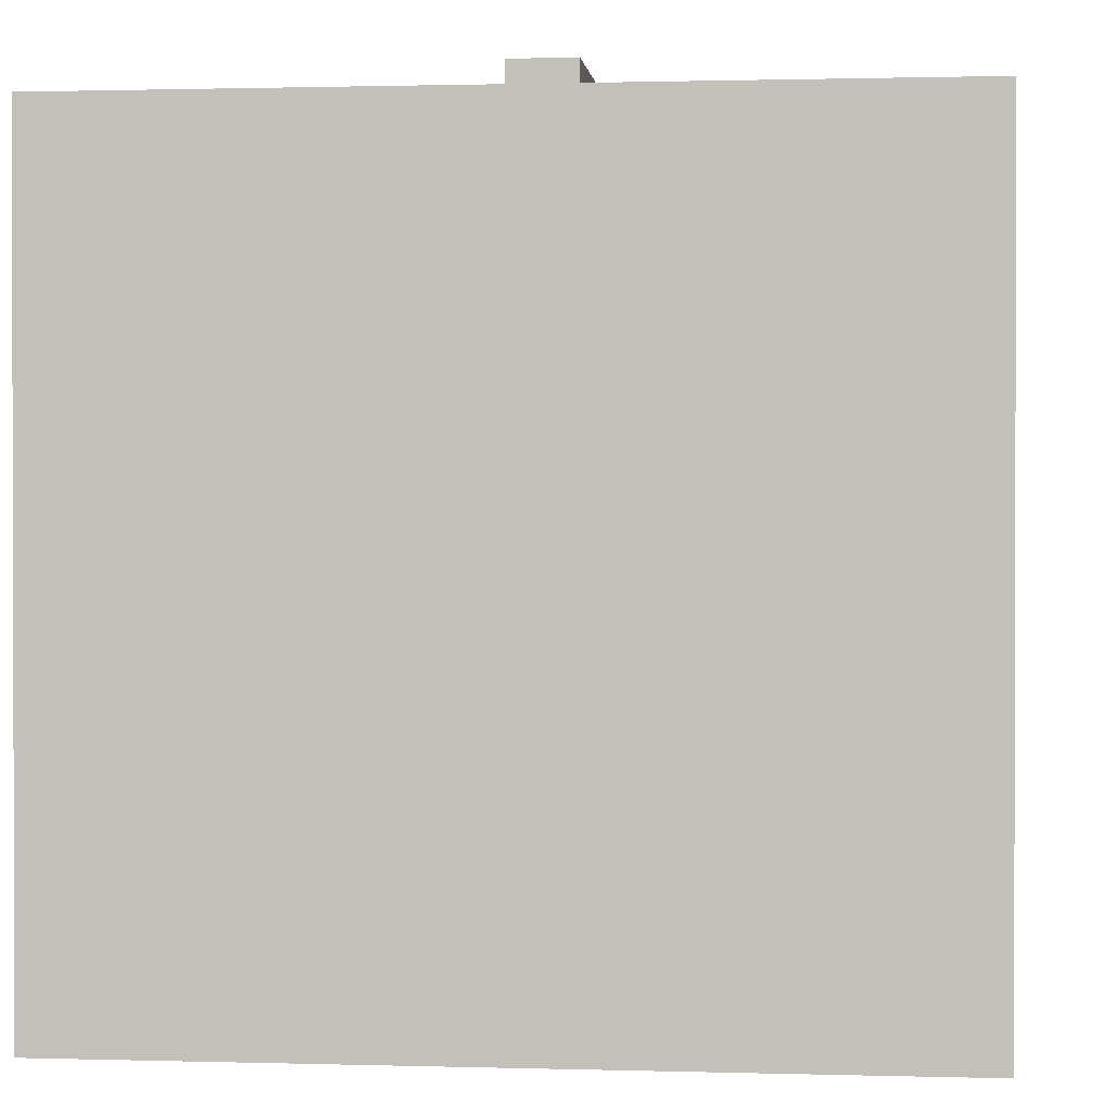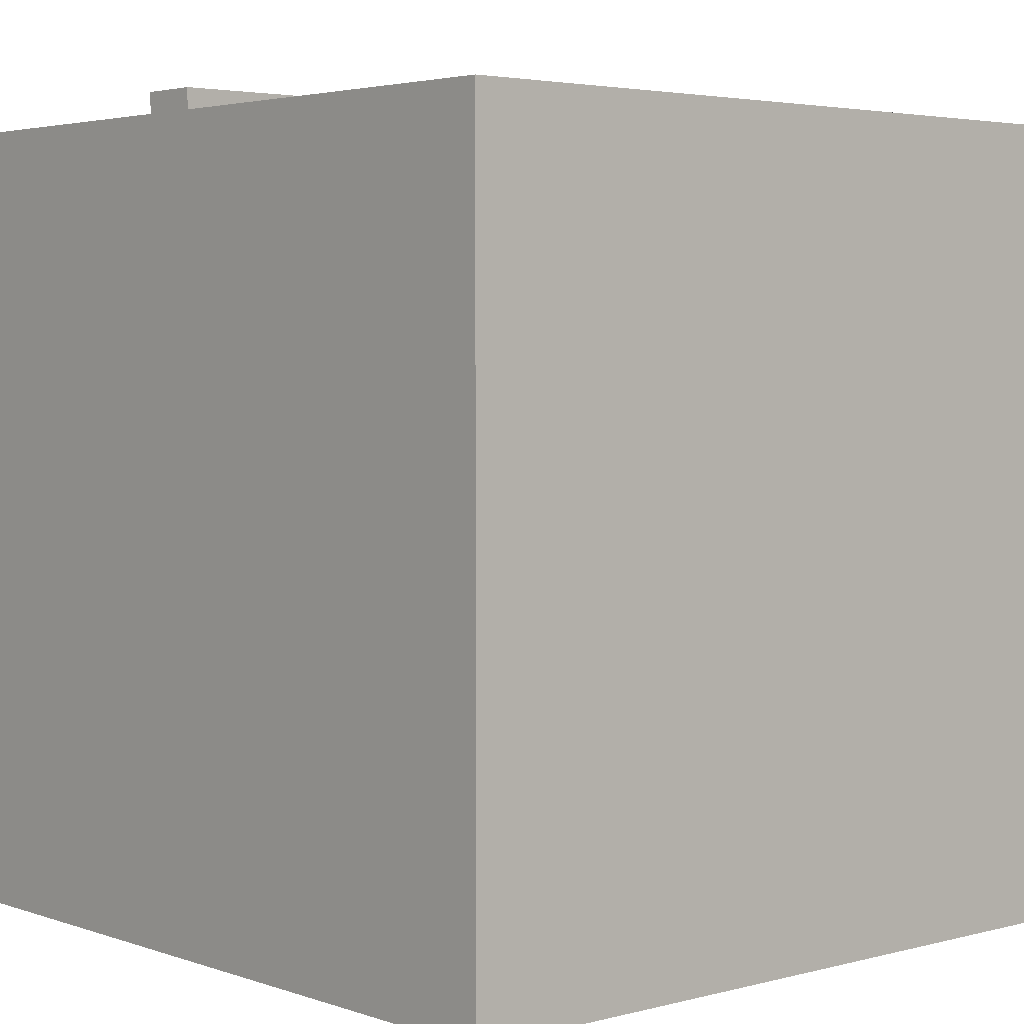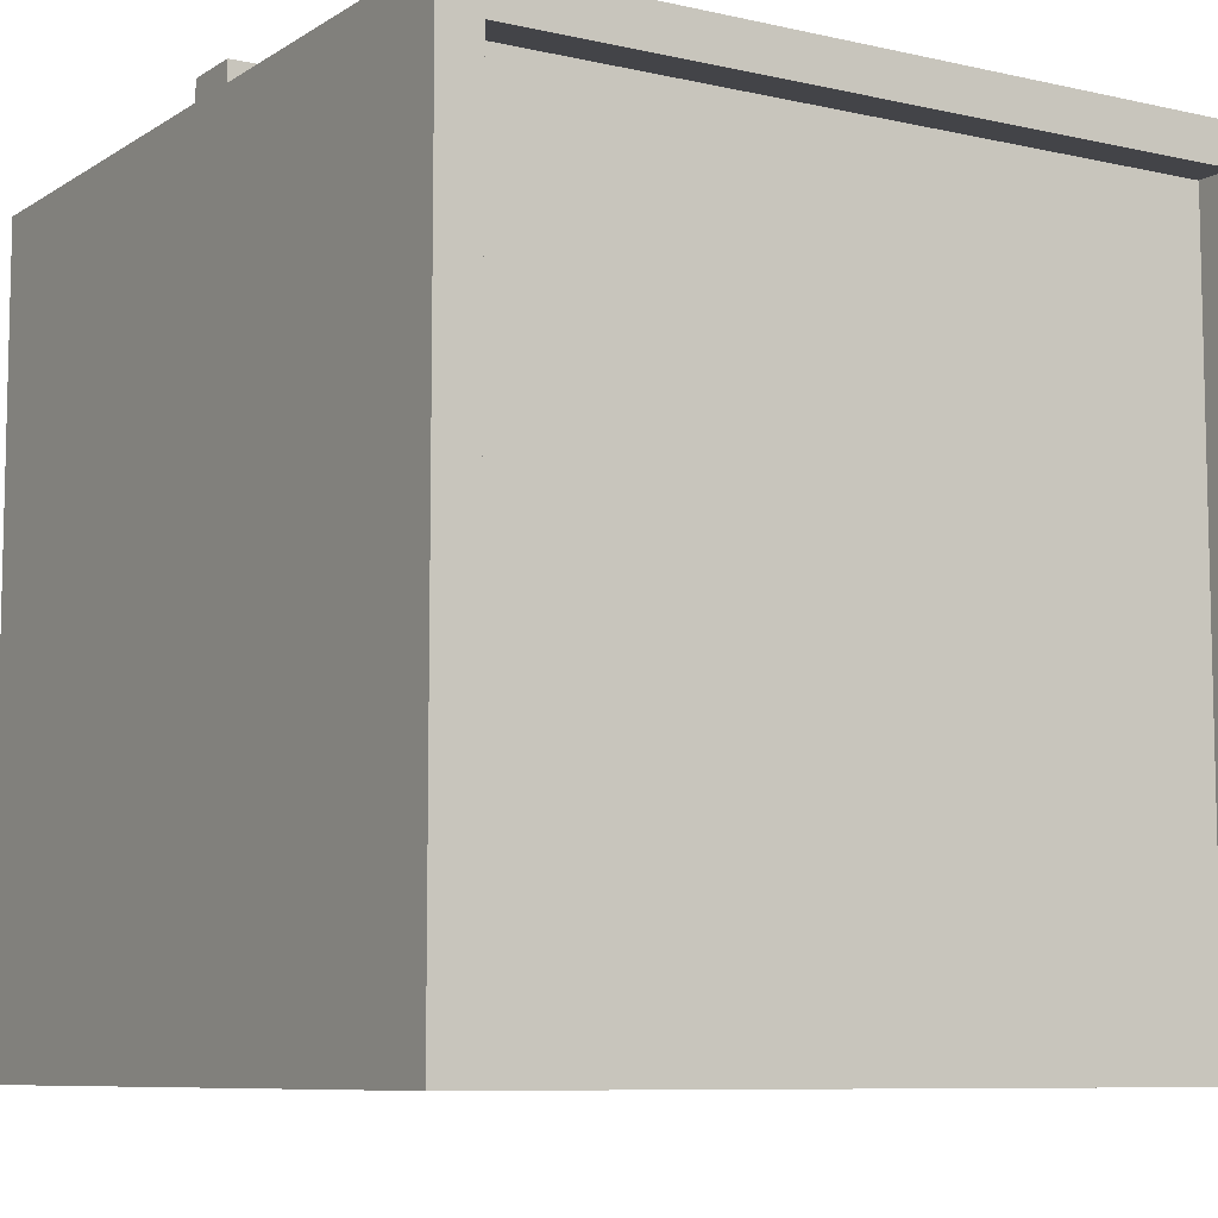
<metadata>
{"format":"obj","ext":"obj","renderer":"f3d","projection":"perspective","resolution":1024,"background":"white","views":[{"elev":0.9,"azim":96.1,"up":"+Z"},{"elev":3.5,"azim":-41.3,"up":"+Z"},{"elev":-8.3,"azim":148.2,"up":"+Z"}]}
</metadata>
<code>
o
v -1.9 0 1.9
v -1.9 0 -2
v -1.9 2 2
v -1.9 2 1.9
v -1.9 2.3 2
v -1.9 2.3 1.9
v -1.9 4 1.9
v -1.9 4 -2
v -1.6 2.6 1.7
v -1.6 2.6 1.6
v -1.6 3.2 1.7
v -1.6 3.2 1.6
v -1.2 2.7 1.7
v -1.2 2.7 1.6
v -1.2 2.9 1.7
v -1.2 2.9 1.6
v -1.1 0.3 1.7
v -1.1 0.3 1.6
v -1.1 0.6 1.7
v -1.1 0.6 1.6
v -1.1 0.7 1.7
v -1.1 0.7 1.6
v -1.1 1 1.7
v -1.1 1 1.6
v -0.7 2.6 1.7
v -0.7 2.6 1.6
v -0.7 3.2 1.7
v -0.7 3.2 1.6
v -0.3 2.7 1.7
v -0.3 2.7 1.6
v -0.3 3 1.7
v -0.3 3 1.6
v 0 0.1 1.9
v 0 0.1 1.8
v 0 0.2 1.8
v 0 0.2 1.7
v 0 0.3 1.7
v 0 0.3 1.6
v 0 1.9 1.8
v 0 1.9 1.6
v 0 2 1.9
v 0 2 1.8
v 0 2.1 1.9
v 0 2.1 1.8
v 0 2.1 1.6
v 0 2.3 1.9
v 0 3.4 1.7
v 0 3.4 1.6
v 0 3.5 1.8
v 0 3.5 1.7
v 0 3.6 1.9
v 0 3.6 1.8
v 0.3 2.6 1.7
v 0.3 2.6 1.6
v 0.3 3.2 1.7
v 0.3 3.2 1.6
v 0.7 2.7 1.7
v 0.7 2.7 1.6
v 0.7 3 1.7
v 0.7 3 1.6
v 0.8 0.3 1.7
v 0.8 0.3 1.6
v 0.8 0.6 1.7
v 0.8 0.6 1.6
v 0.8 0.7 1.7
v 0.8 0.7 1.6
v 0.8 1 1.7
v 0.8 1 1.6
v 1.2 2.6 1.7
v 1.2 2.6 1.6
v 1.2 3.2 1.7
v 1.2 3.2 1.6
v 1.6 2.7 1.7
v 1.6 2.7 1.6
v 1.6 2.9 1.7
v 1.6 2.9 1.6
v 1.8 3.8 1.7
v 1.8 3.8 -1.8
v 1.8 4 1.7
v 1.8 4 -1.8
v 1.9 0.1 1.9
v 1.9 0.1 1.8
v 1.9 0.2 1.8
v 1.9 0.2 1.7
v 1.9 0.3 1.7
v 1.9 0.3 1.6
v 1.9 1.9 1.8
v 1.9 1.9 1.6
v 1.9 2 1.9
v 1.9 2 1.8
v 1.9 2.1 1.9
v 1.9 2.1 1.8
v 1.9 2.1 1.6
v 1.9 2.3 1.9
v 1.9 3.4 1.7
v 1.9 3.4 1.6
v 1.9 3.5 1.8
v 1.9 3.5 1.7
v 1.9 3.6 1.9
v 1.9 3.6 1.8
v -1.8 0.1 1.9
v -1.8 0.1 1.8
v -1.8 0.2 1.8
v -1.8 0.2 1.7
v -1.8 0.3 1.7
v -1.8 0.3 1.6
v -1.8 1.9 1.8
v -1.8 1.9 1.6
v -1.8 2 1.9
v -1.8 2 1.8
v -1.8 2.1 1.9
v -1.8 2.1 1.8
v -1.8 2.1 1.6
v -1.8 2.3 1.9
v -1.8 3.4 1.7
v -1.8 3.4 1.6
v -1.8 3.5 1.8
v -1.8 3.5 1.7
v -1.8 3.6 1.9
v -1.8 3.6 1.8
v -1.7 3.8 1.7
v -1.7 3.8 -1.8
v -1.7 4 1.7
v -1.7 4 -1.8
v -1.5 2.7 1.7
v -1.5 2.7 1.6
v -1.5 2.9 1.7
v -1.5 2.9 1.6
v -1.1 2.6 1.7
v -1.1 2.6 1.6
v -1.1 3.2 1.7
v -1.1 3.2 1.6
v -0.7 0.3 1.7
v -0.7 0.3 1.6
v -0.7 1 1.7
v -0.7 1 1.6
v -0.6 2.7 1.7
v -0.6 2.7 1.6
v -0.6 3 1.7
v -0.6 3 1.6
v -0.2 2.6 1.7
v -0.2 2.6 1.6
v -0.2 3.2 1.7
v -0.2 3.2 1.6
v 0.1 0.1 1.9
v 0.1 0.1 1.8
v 0.1 0.2 1.8
v 0.1 0.2 1.7
v 0.1 0.3 1.7
v 0.1 0.3 1.6
v 0.1 1.9 1.8
v 0.1 1.9 1.6
v 0.1 2 1.9
v 0.1 2 1.8
v 0.1 2.1 1.9
v 0.1 2.1 1.8
v 0.1 2.1 1.6
v 0.1 2.3 1.9
v 0.1 3.4 1.7
v 0.1 3.4 1.6
v 0.1 3.5 1.8
v 0.1 3.5 1.7
v 0.1 3.6 1.9
v 0.1 3.6 1.8
v 0.4 2.7 1.7
v 0.4 2.7 1.6
v 0.4 3 1.7
v 0.4 3 1.6
v 0.8 2.6 1.7
v 0.8 2.6 1.6
v 0.8 3.2 1.7
v 0.8 3.2 1.6
v 1.2 0.3 1.7
v 1.2 0.3 1.6
v 1.2 1 1.7
v 1.2 1 1.6
v 1.3 2.7 1.7
v 1.3 2.7 1.6
v 1.3 2.9 1.7
v 1.3 2.9 1.6
v 1.7 2.6 1.7
v 1.7 2.6 1.6
v 1.7 3.2 1.7
v 1.7 3.2 1.6
v 2 0 1.9
v 2 0 -2
v 2 2 2
v 2 2 1.9
v 2 2.3 2
v 2 2.3 1.9
v 2 4 1.9
v 2 4 -2
v -1.9 2 2
v -1.9 2.3 2
v 2 2 2
v 2 2.3 2
v -1.9 0 1.9
v -1.9 2 1.9
v -1.9 2.3 1.9
v -1.9 4 1.9
v -1.8 0.1 1.9
v -1.8 2 1.9
v -1.8 2.3 1.9
v -1.8 3.6 1.9
v 0 0.1 1.9
v 0 2 1.9
v 0 2.3 1.9
v 0 3.6 1.9
v 0.1 0.1 1.9
v 0.1 2 1.9
v 0.1 2.3 1.9
v 0.1 3.6 1.9
v 1.9 0.1 1.9
v 1.9 2 1.9
v 1.9 2.3 1.9
v 1.9 3.6 1.9
v 2 0 1.9
v 2 2 1.9
v 2 2.3 1.9
v 2 4 1.9
v -1.8 0.1 1.8
v -1.8 0.2 1.8
v -1.8 1.9 1.8
v -1.8 2 1.8
v -1.8 3.5 1.8
v -1.8 3.6 1.8
v 0 0.1 1.8
v 0 0.2 1.8
v 0 1.9 1.8
v 0 2 1.8
v 0 3.5 1.8
v 0 3.6 1.8
v 0.1 0.1 1.8
v 0.1 0.2 1.8
v 0.1 1.9 1.8
v 0.1 2 1.8
v 0.1 3.5 1.8
v 0.1 3.6 1.8
v 1.9 0.1 1.8
v 1.9 0.2 1.8
v 1.9 1.9 1.8
v 1.9 2 1.8
v 1.9 3.5 1.8
v 1.9 3.6 1.8
v -1.8 0.2 1.7
v -1.8 0.3 1.7
v -1.8 3.4 1.7
v -1.8 3.5 1.7
v -1.6 2.6 1.7
v -1.6 3.2 1.7
v -1.5 2.7 1.7
v -1.5 2.9 1.7
v -1.2 2.7 1.7
v -1.2 2.9 1.7
v -1.1 0.3 1.7
v -1.1 0.6 1.7
v -1.1 0.7 1.7
v -1.1 1 1.7
v -1.1 2.6 1.7
v -1.1 3.2 1.7
v -1 0.6 1.7
v -1 0.7 1.7
v -0.7 0.3 1.7
v -0.7 1 1.7
v -0.7 2.6 1.7
v -0.7 3.2 1.7
v -0.6 2.7 1.7
v -0.6 3 1.7
v -0.3 2.7 1.7
v -0.3 3 1.7
v -0.2 2.6 1.7
v -0.2 3.2 1.7
v 0 0.2 1.7
v 0 0.3 1.7
v 0 3.4 1.7
v 0 3.5 1.7
v 0.1 0.2 1.7
v 0.1 0.3 1.7
v 0.1 3.4 1.7
v 0.1 3.5 1.7
v 0.3 2.6 1.7
v 0.3 3.2 1.7
v 0.4 2.7 1.7
v 0.4 3 1.7
v 0.7 2.7 1.7
v 0.7 3 1.7
v 0.8 0.3 1.7
v 0.8 0.6 1.7
v 0.8 0.7 1.7
v 0.8 1 1.7
v 0.8 2.6 1.7
v 0.8 3.2 1.7
v 0.9 0.6 1.7
v 0.9 0.7 1.7
v 1.2 0.3 1.7
v 1.2 1 1.7
v 1.2 2.6 1.7
v 1.2 3.2 1.7
v 1.3 2.7 1.7
v 1.3 2.9 1.7
v 1.6 2.7 1.7
v 1.6 2.9 1.7
v 1.7 2.6 1.7
v 1.7 3.2 1.7
v 1.9 0.2 1.7
v 1.9 0.3 1.7
v 1.9 3.4 1.7
v 1.9 3.5 1.7
v -1.8 0.3 1.6
v -1.8 1.9 1.6
v -1.8 2.1 1.6
v -1.8 3.4 1.6
v -1.6 2.6 1.6
v -1.6 3.2 1.6
v -1.5 2.7 1.6
v -1.5 2.9 1.6
v -1.2 2.7 1.6
v -1.2 2.9 1.6
v -1.1 0.3 1.6
v -1.1 0.6 1.6
v -1.1 0.7 1.6
v -1.1 1 1.6
v -1.1 2.6 1.6
v -1.1 3.2 1.6
v -0.7 0.3 1.6
v -0.7 1 1.6
v -0.7 2.6 1.6
v -0.7 3.2 1.6
v -0.6 2.7 1.6
v -0.6 3 1.6
v -0.3 2.7 1.6
v -0.3 3 1.6
v -0.2 2.6 1.6
v -0.2 3.2 1.6
v 0 0.3 1.6
v 0 1.9 1.6
v 0 2.1 1.6
v 0 3.4 1.6
v 0.1 0.3 1.6
v 0.1 1.9 1.6
v 0.1 2.1 1.6
v 0.1 3.4 1.6
v 0.3 2.6 1.6
v 0.3 3.2 1.6
v 0.4 2.7 1.6
v 0.4 3 1.6
v 0.7 2.7 1.6
v 0.7 3 1.6
v 0.8 0.3 1.6
v 0.8 0.6 1.6
v 0.8 0.7 1.6
v 0.8 1 1.6
v 0.8 2.6 1.6
v 0.8 3.2 1.6
v 1.2 0.3 1.6
v 1.2 1 1.6
v 1.2 2.6 1.6
v 1.2 3.2 1.6
v 1.3 2.7 1.6
v 1.3 2.9 1.6
v 1.6 2.7 1.6
v 1.6 2.9 1.6
v 1.7 2.6 1.6
v 1.7 3.2 1.6
v 1.9 0.3 1.6
v 1.9 1.9 1.6
v 1.9 2.1 1.6
v 1.9 3.4 1.6
v -1.7 3.8 -1.8
v -1.7 4 -1.8
v 1.8 3.8 -1.8
v 1.8 4 -1.8
v -1.8 2.1 1.9
v -1.8 2.3 1.9
v 0 2.1 1.9
v 0 2.3 1.9
v 0.1 2.1 1.9
v 0.1 2.3 1.9
v 1.9 2.1 1.9
v 1.9 2.3 1.9
v -1.7 3.8 1.7
v -1.7 4 1.7
v 1.8 3.8 1.7
v 1.8 4 1.7
v -1.9 0 -2
v -1.9 4 -2
v 2 0 -2
v 2 4 -2
v -1.9 0 1.9
v 2 0 1.9
v -1.9 0 -2
v 2 0 -2
v -1.8 1.9 1.8
v 0 1.9 1.8
v 0.1 1.9 1.8
v 1.9 1.9 1.8
v -1.8 1.9 1.6
v 0 1.9 1.6
v 0.1 1.9 1.6
v 1.9 1.9 1.6
v -1.9 2 2
v 2 2 2
v -1.9 2 1.9
v -1.8 2 1.9
v 0 2 1.9
v 0.1 2 1.9
v 1.9 2 1.9
v 2 2 1.9
v -1.8 2 1.8
v 0 2 1.8
v 0.1 2 1.8
v 1.9 2 1.8
v -1.6 2.6 1.7
v -1.1 2.6 1.7
v -0.7 2.6 1.7
v -0.2 2.6 1.7
v 0.3 2.6 1.7
v 0.8 2.6 1.7
v 1.2 2.6 1.7
v 1.7 2.6 1.7
v -1.6 2.6 1.6
v -1.1 2.6 1.6
v -0.7 2.6 1.6
v -0.2 2.6 1.6
v 0.3 2.6 1.6
v 0.8 2.6 1.6
v 1.2 2.6 1.6
v 1.7 2.6 1.6
v -1.5 2.9 1.7
v -1.2 2.9 1.7
v 1.3 2.9 1.7
v 1.6 2.9 1.7
v -1.5 2.9 1.6
v -1.2 2.9 1.6
v 1.3 2.9 1.6
v 1.6 2.9 1.6
v -0.6 3 1.7
v -0.3 3 1.7
v 0.4 3 1.7
v 0.7 3 1.7
v -0.6 3 1.6
v -0.3 3 1.6
v 0.4 3 1.6
v 0.7 3 1.6
v -1.8 3.4 1.7
v 0 3.4 1.7
v 0.1 3.4 1.7
v 1.9 3.4 1.7
v -1.8 3.4 1.6
v 0 3.4 1.6
v 0.1 3.4 1.6
v 1.9 3.4 1.6
v -1.8 3.5 1.8
v 0 3.5 1.8
v 0.1 3.5 1.8
v 1.9 3.5 1.8
v -1.8 3.5 1.7
v 0 3.5 1.7
v 0.1 3.5 1.7
v 1.9 3.5 1.7
v -1.8 3.6 1.9
v 0 3.6 1.9
v 0.1 3.6 1.9
v 1.9 3.6 1.9
v -1.8 3.6 1.8
v 0 3.6 1.8
v 0.1 3.6 1.8
v 1.9 3.6 1.8
v -1.8 0.1 1.9
v 0 0.1 1.9
v 0.1 0.1 1.9
v 1.9 0.1 1.9
v -1.8 0.1 1.8
v 0 0.1 1.8
v 0.1 0.1 1.8
v 1.9 0.1 1.8
v -1.8 0.2 1.8
v 0 0.2 1.8
v 0.1 0.2 1.8
v 1.9 0.2 1.8
v -1.8 0.2 1.7
v 0 0.2 1.7
v 0.1 0.2 1.7
v 1.9 0.2 1.7
v -1.8 0.3 1.7
v -1.1 0.3 1.7
v -0.7 0.3 1.7
v 0 0.3 1.7
v 0.1 0.3 1.7
v 0.8 0.3 1.7
v 1.2 0.3 1.7
v 1.9 0.3 1.7
v -1.8 0.3 1.6
v -1.1 0.3 1.6
v -0.7 0.3 1.6
v 0 0.3 1.6
v 0.1 0.3 1.6
v 0.8 0.3 1.6
v 1.2 0.3 1.6
v 1.9 0.3 1.6
v -1.1 1 1.7
v -0.7 1 1.7
v 0.8 1 1.7
v 1.2 1 1.7
v -1.1 1 1.6
v -0.7 1 1.6
v 0.8 1 1.6
v 1.2 1 1.6
v -1.8 2.1 1.9
v 0 2.1 1.9
v 0.1 2.1 1.9
v 1.9 2.1 1.9
v -1.8 2.1 1.8
v 0 2.1 1.8
v 0.1 2.1 1.8
v 1.9 2.1 1.8
v -1.8 2.1 1.6
v 0 2.1 1.6
v 0.1 2.1 1.6
v 1.9 2.1 1.6
v -1.9 2.3 2
v 2 2.3 2
v -1.9 2.3 1.9
v -1.8 2.3 1.9
v 0 2.3 1.9
v 0.1 2.3 1.9
v 1.9 2.3 1.9
v 2 2.3 1.9
v -1.5 2.7 1.7
v -1.2 2.7 1.7
v -0.6 2.7 1.7
v -0.3 2.7 1.7
v 0.4 2.7 1.7
v 0.7 2.7 1.7
v 1.3 2.7 1.7
v 1.6 2.7 1.7
v -1.5 2.7 1.6
v -1.2 2.7 1.6
v -0.6 2.7 1.6
v -0.3 2.7 1.6
v 0.4 2.7 1.6
v 0.7 2.7 1.6
v 1.3 2.7 1.6
v 1.6 2.7 1.6
v -1.6 3.2 1.7
v -1.1 3.2 1.7
v -0.7 3.2 1.7
v -0.2 3.2 1.7
v 0.3 3.2 1.7
v 0.8 3.2 1.7
v 1.2 3.2 1.7
v 1.7 3.2 1.7
v -1.6 3.2 1.6
v -1.1 3.2 1.6
v -0.7 3.2 1.6
v -0.2 3.2 1.6
v 0.3 3.2 1.6
v 0.8 3.2 1.6
v 1.2 3.2 1.6
v 1.7 3.2 1.6
v -1.7 3.8 1.7
v 1.8 3.8 1.7
v -1.7 3.8 -1.8
v 1.8 3.8 -1.8
v -1.9 4 1.9
v 2 4 1.9
v -1.7 4 1.7
v 1.8 4 1.7
v -1.7 4 -1.8
v 1.8 4 -1.8
v -1.9 4 -2
v 2 4 -2
f 4 2 1
f 5 4 3
f 6 2 4
f 6 4 5
f 7 2 6
f 8 2 7
f 11 10 9
f 12 10 11
f 15 14 13
f 16 14 15
f 19 18 17
f 20 18 19
f 21 20 19
f 22 20 21
f 23 22 21
f 24 22 23
f 27 26 25
f 28 26 27
f 31 30 29
f 32 30 31
f 35 34 33
f 37 36 35
f 39 35 33
f 39 38 37
f 39 37 35
f 40 38 39
f 41 39 33
f 42 39 41
f 46 44 43
f 46 45 44
f 47 45 46
f 48 45 47
f 49 47 46
f 50 47 49
f 51 49 46
f 52 49 51
f 55 54 53
f 56 54 55
f 59 58 57
f 60 58 59
f 63 62 61
f 64 62 63
f 65 64 63
f 66 64 65
f 67 66 65
f 68 66 67
f 71 70 69
f 72 70 71
f 75 74 73
f 76 74 75
f 79 78 77
f 80 78 79
f 83 82 81
f 85 84 83
f 87 83 81
f 87 86 85
f 87 85 83
f 88 86 87
f 89 87 81
f 90 87 89
f 94 92 91
f 94 93 92
f 95 93 94
f 96 93 95
f 97 95 94
f 98 95 97
f 99 97 94
f 100 97 99
f 101 102 103
f 103 104 105
f 101 103 107
f 105 106 107
f 103 105 107
f 107 106 108
f 101 107 109
f 109 107 110
f 111 112 114
f 112 113 114
f 114 113 115
f 115 113 116
f 114 115 117
f 117 115 118
f 114 117 119
f 119 117 120
f 121 122 123
f 123 122 124
f 125 126 127
f 127 126 128
f 129 130 131
f 131 130 132
f 133 134 135
f 135 134 136
f 137 138 139
f 139 138 140
f 141 142 143
f 143 142 144
f 145 146 147
f 147 148 149
f 145 147 151
f 149 150 151
f 147 149 151
f 151 150 152
f 145 151 153
f 153 151 154
f 155 156 158
f 156 157 158
f 158 157 159
f 159 157 160
f 158 159 161
f 161 159 162
f 158 161 163
f 163 161 164
f 165 166 167
f 167 166 168
f 169 170 171
f 171 170 172
f 173 174 175
f 175 174 176
f 177 178 179
f 179 178 180
f 181 182 183
f 183 182 184
f 185 186 188
f 187 188 189
f 188 186 190
f 189 188 190
f 190 186 191
f 191 186 192
f 195 194 193
f 196 194 195
f 201 198 197
f 202 198 201
f 203 200 199
f 204 200 203
f 205 201 197
f 208 200 204
f 209 206 205
f 209 205 197
f 210 206 209
f 211 208 207
f 212 200 208
f 212 208 211
f 213 209 197
f 216 200 212
f 217 214 213
f 217 213 197
f 218 214 217
f 219 216 215
f 220 200 216
f 220 216 219
f 227 222 221
f 228 222 227
f 229 224 223
f 230 224 229
f 231 226 225
f 232 226 231
f 239 234 233
f 240 234 239
f 241 236 235
f 242 236 241
f 243 238 237
f 244 238 243
f 251 250 249
f 252 250 251
f 253 251 249
f 254 250 252
f 255 246 245
f 259 254 253
f 259 253 249
f 260 250 254
f 260 254 259
f 261 257 256
f 261 256 255
f 262 258 257
f 262 257 261
f 263 261 255
f 263 255 245
f 263 262 261
f 264 258 262
f 264 262 263
f 267 266 265
f 268 266 267
f 269 267 265
f 270 266 268
f 271 269 265
f 271 270 269
f 272 266 270
f 272 270 271
f 273 263 245
f 274 263 273
f 275 248 247
f 276 248 275
f 283 282 281
f 284 282 283
f 285 283 281
f 286 282 284
f 287 278 277
f 291 286 285
f 291 285 281
f 292 282 286
f 292 286 291
f 293 289 288
f 293 288 287
f 294 290 289
f 294 289 293
f 295 293 287
f 295 287 277
f 295 294 293
f 296 290 294
f 296 294 295
f 299 298 297
f 300 298 299
f 301 299 297
f 302 298 300
f 303 301 297
f 303 302 301
f 304 298 302
f 304 302 303
f 305 295 277
f 306 295 305
f 307 280 279
f 308 280 307
f 313 312 311
f 314 312 313
f 317 316 315
f 318 316 317
f 319 310 309
f 320 310 319
f 321 310 320
f 322 310 321
f 323 313 311
f 324 312 314
f 326 310 322
f 327 323 311
f 327 324 323
f 328 312 324
f 328 324 327
f 331 330 329
f 332 330 331
f 333 327 311
f 334 312 328
f 335 326 325
f 336 310 326
f 336 326 335
f 337 334 333
f 337 333 311
f 338 312 334
f 338 334 337
f 343 342 341
f 344 342 343
f 347 346 345
f 348 346 347
f 349 340 339
f 350 340 349
f 351 340 350
f 352 340 351
f 353 343 341
f 354 342 344
f 356 340 352
f 357 353 341
f 357 354 353
f 358 342 354
f 358 354 357
f 361 360 359
f 362 360 361
f 363 357 341
f 364 342 358
f 365 356 355
f 366 340 356
f 366 356 365
f 367 364 363
f 367 363 341
f 368 342 364
f 368 364 367
f 371 370 369
f 372 370 371
f 373 374 375
f 375 374 376
f 377 378 379
f 379 378 380
f 381 382 383
f 383 382 384
f 385 386 387
f 387 386 388
f 391 390 389
f 392 390 391
f 397 394 393
f 398 394 397
f 399 396 395
f 400 396 399
f 403 402 401
f 404 402 403
f 405 402 404
f 406 402 405
f 407 402 406
f 408 402 407
f 409 405 404
f 410 405 409
f 411 407 406
f 412 407 411
f 421 414 413
f 422 414 421
f 423 416 415
f 424 416 423
f 425 418 417
f 426 418 425
f 427 420 419
f 428 420 427
f 433 430 429
f 434 430 433
f 435 432 431
f 436 432 435
f 441 438 437
f 442 438 441
f 443 440 439
f 444 440 443
f 449 446 445
f 450 446 449
f 451 448 447
f 452 448 451
f 457 454 453
f 458 454 457
f 459 456 455
f 460 456 459
f 465 462 461
f 466 462 465
f 467 464 463
f 468 464 467
f 469 470 473
f 473 470 474
f 471 472 475
f 475 472 476
f 477 478 481
f 481 478 482
f 479 480 483
f 483 480 484
f 485 486 493
f 493 486 494
f 487 488 495
f 495 488 496
f 489 490 497
f 497 490 498
f 491 492 499
f 499 492 500
f 501 502 505
f 505 502 506
f 503 504 507
f 507 504 508
f 509 510 513
f 513 510 514
f 511 512 515
f 515 512 516
f 513 514 517
f 517 514 518
f 515 516 519
f 519 516 520
f 521 522 523
f 523 522 524
f 524 522 525
f 525 522 526
f 526 522 527
f 527 522 528
f 529 530 537
f 537 530 538
f 531 532 539
f 539 532 540
f 533 534 541
f 541 534 542
f 535 536 543
f 543 536 544
f 545 546 553
f 553 546 554
f 547 548 555
f 555 548 556
f 549 550 557
f 557 550 558
f 551 552 559
f 559 552 560
f 561 562 563
f 563 562 564
f 565 566 567
f 567 566 568
f 565 567 569
f 568 566 570
f 565 569 571
f 569 570 571
f 570 566 572
f 571 570 572

</code>
